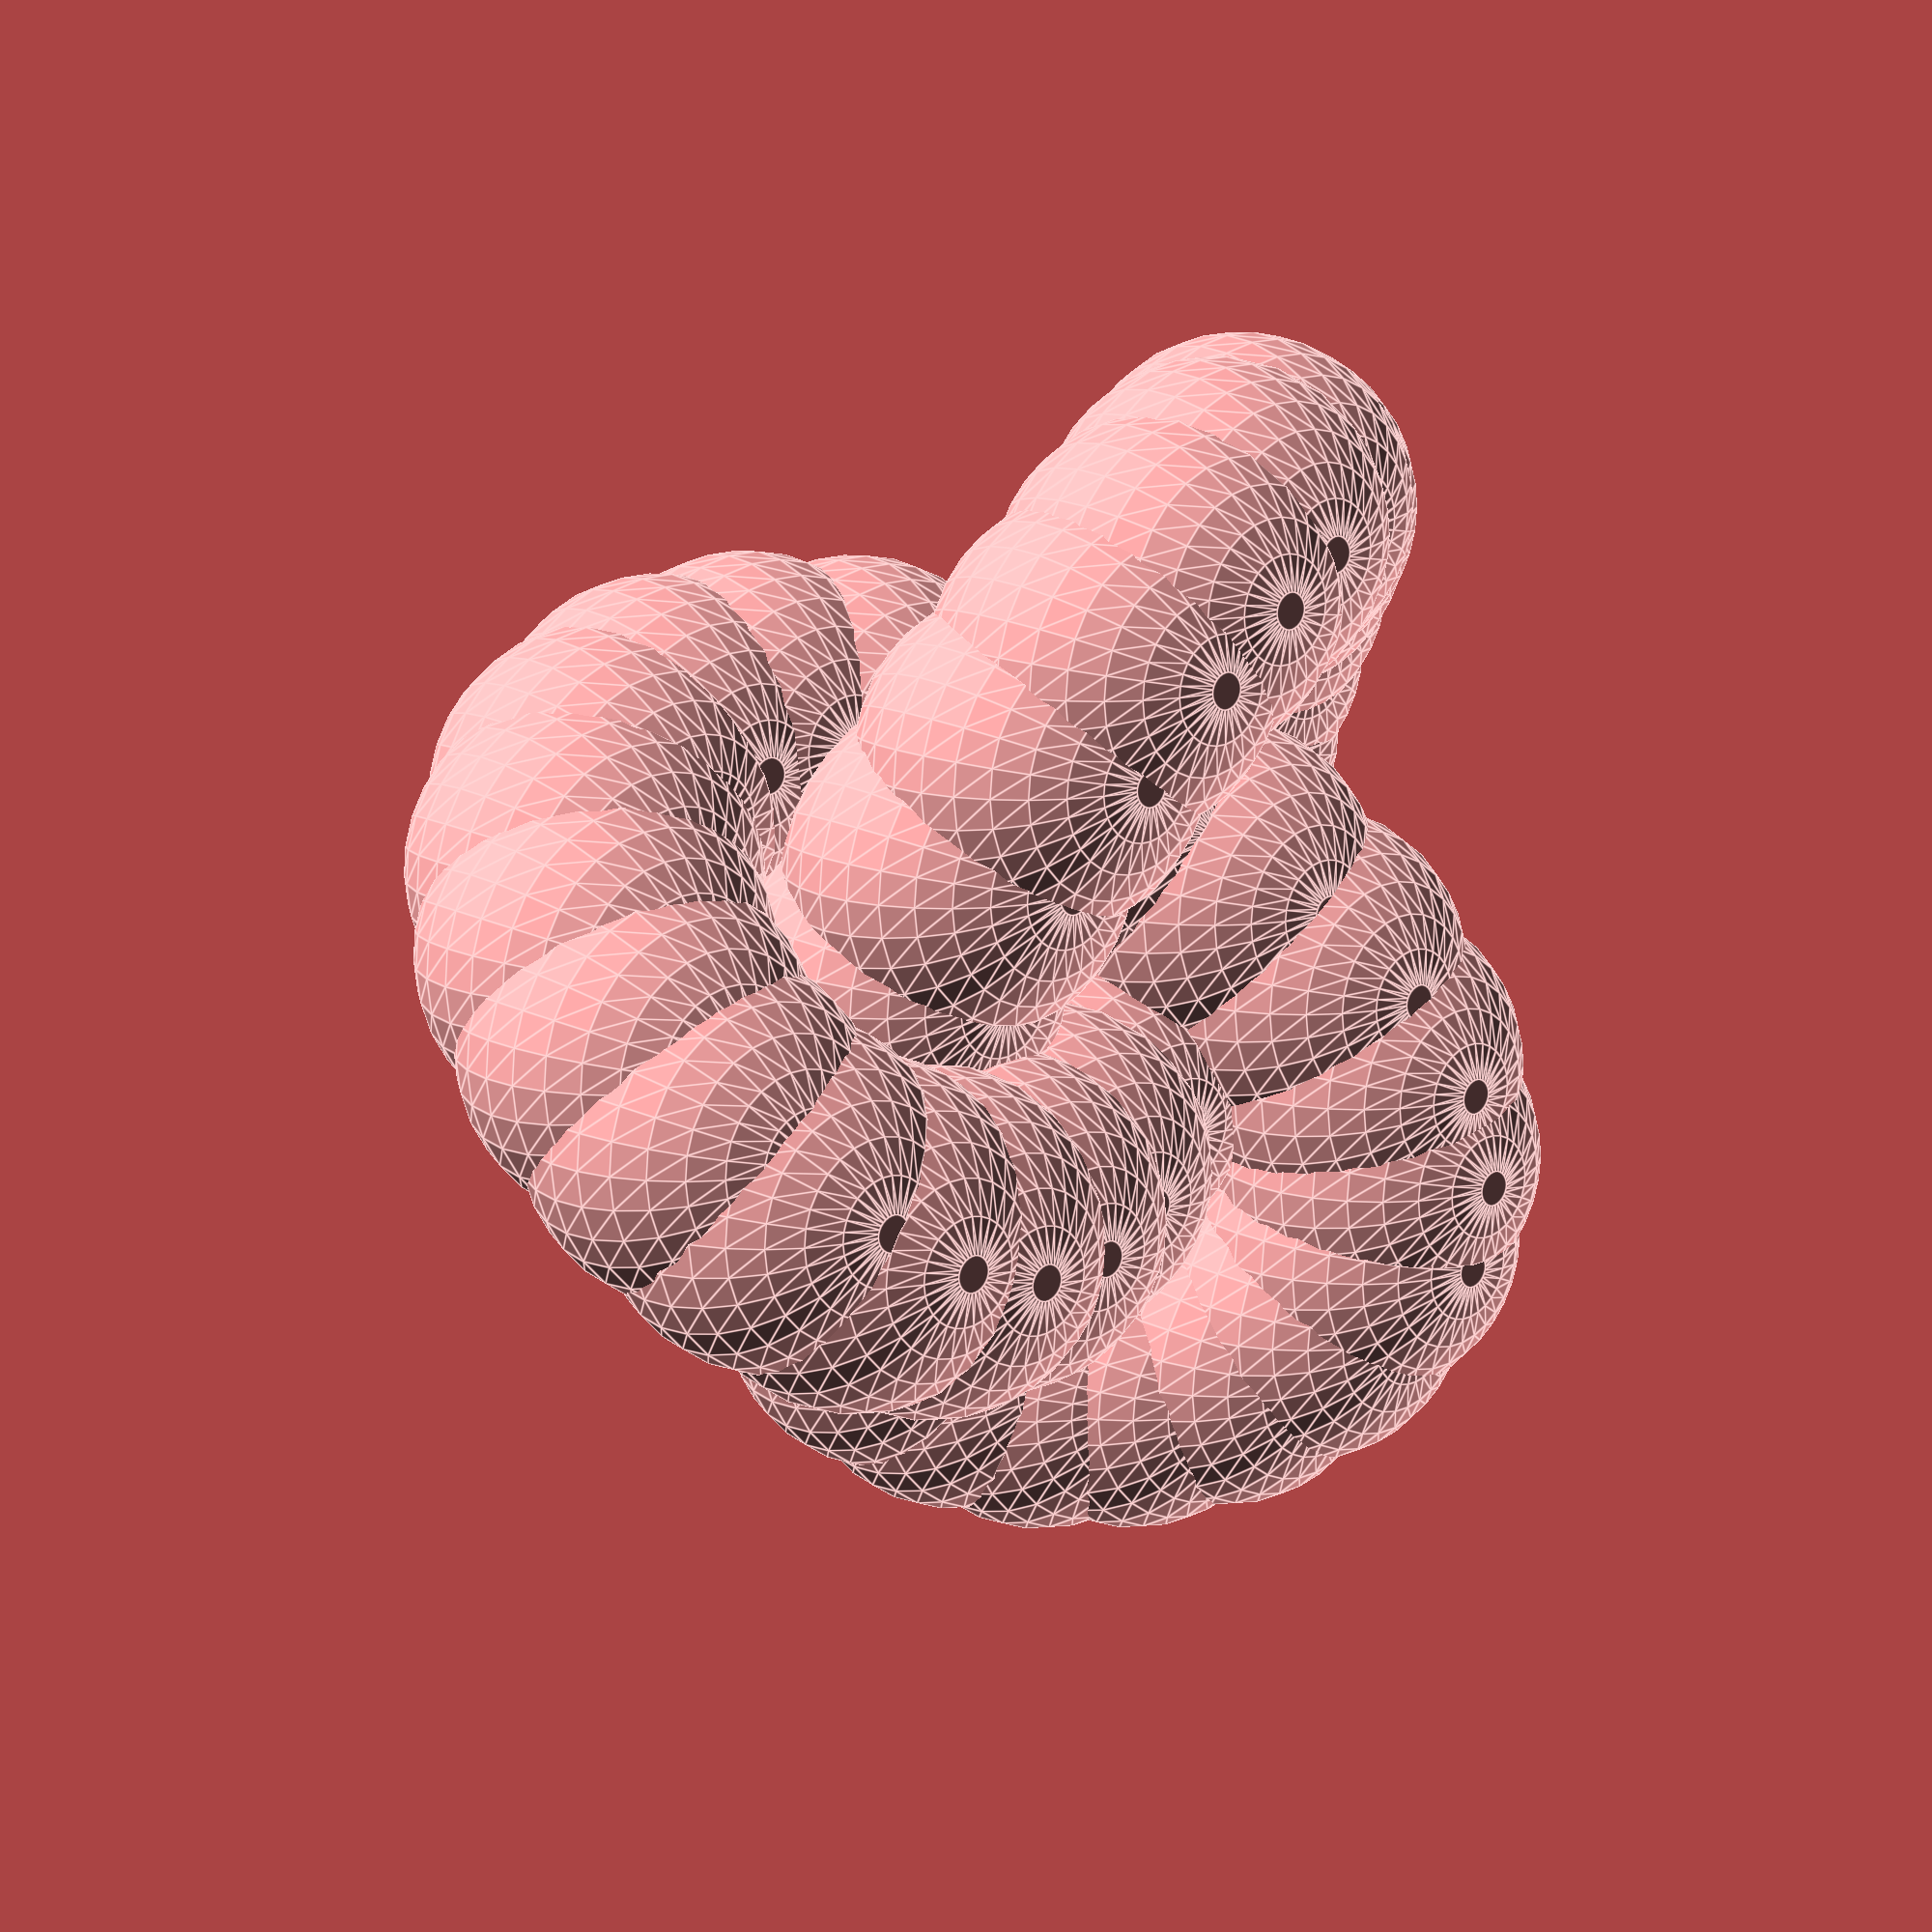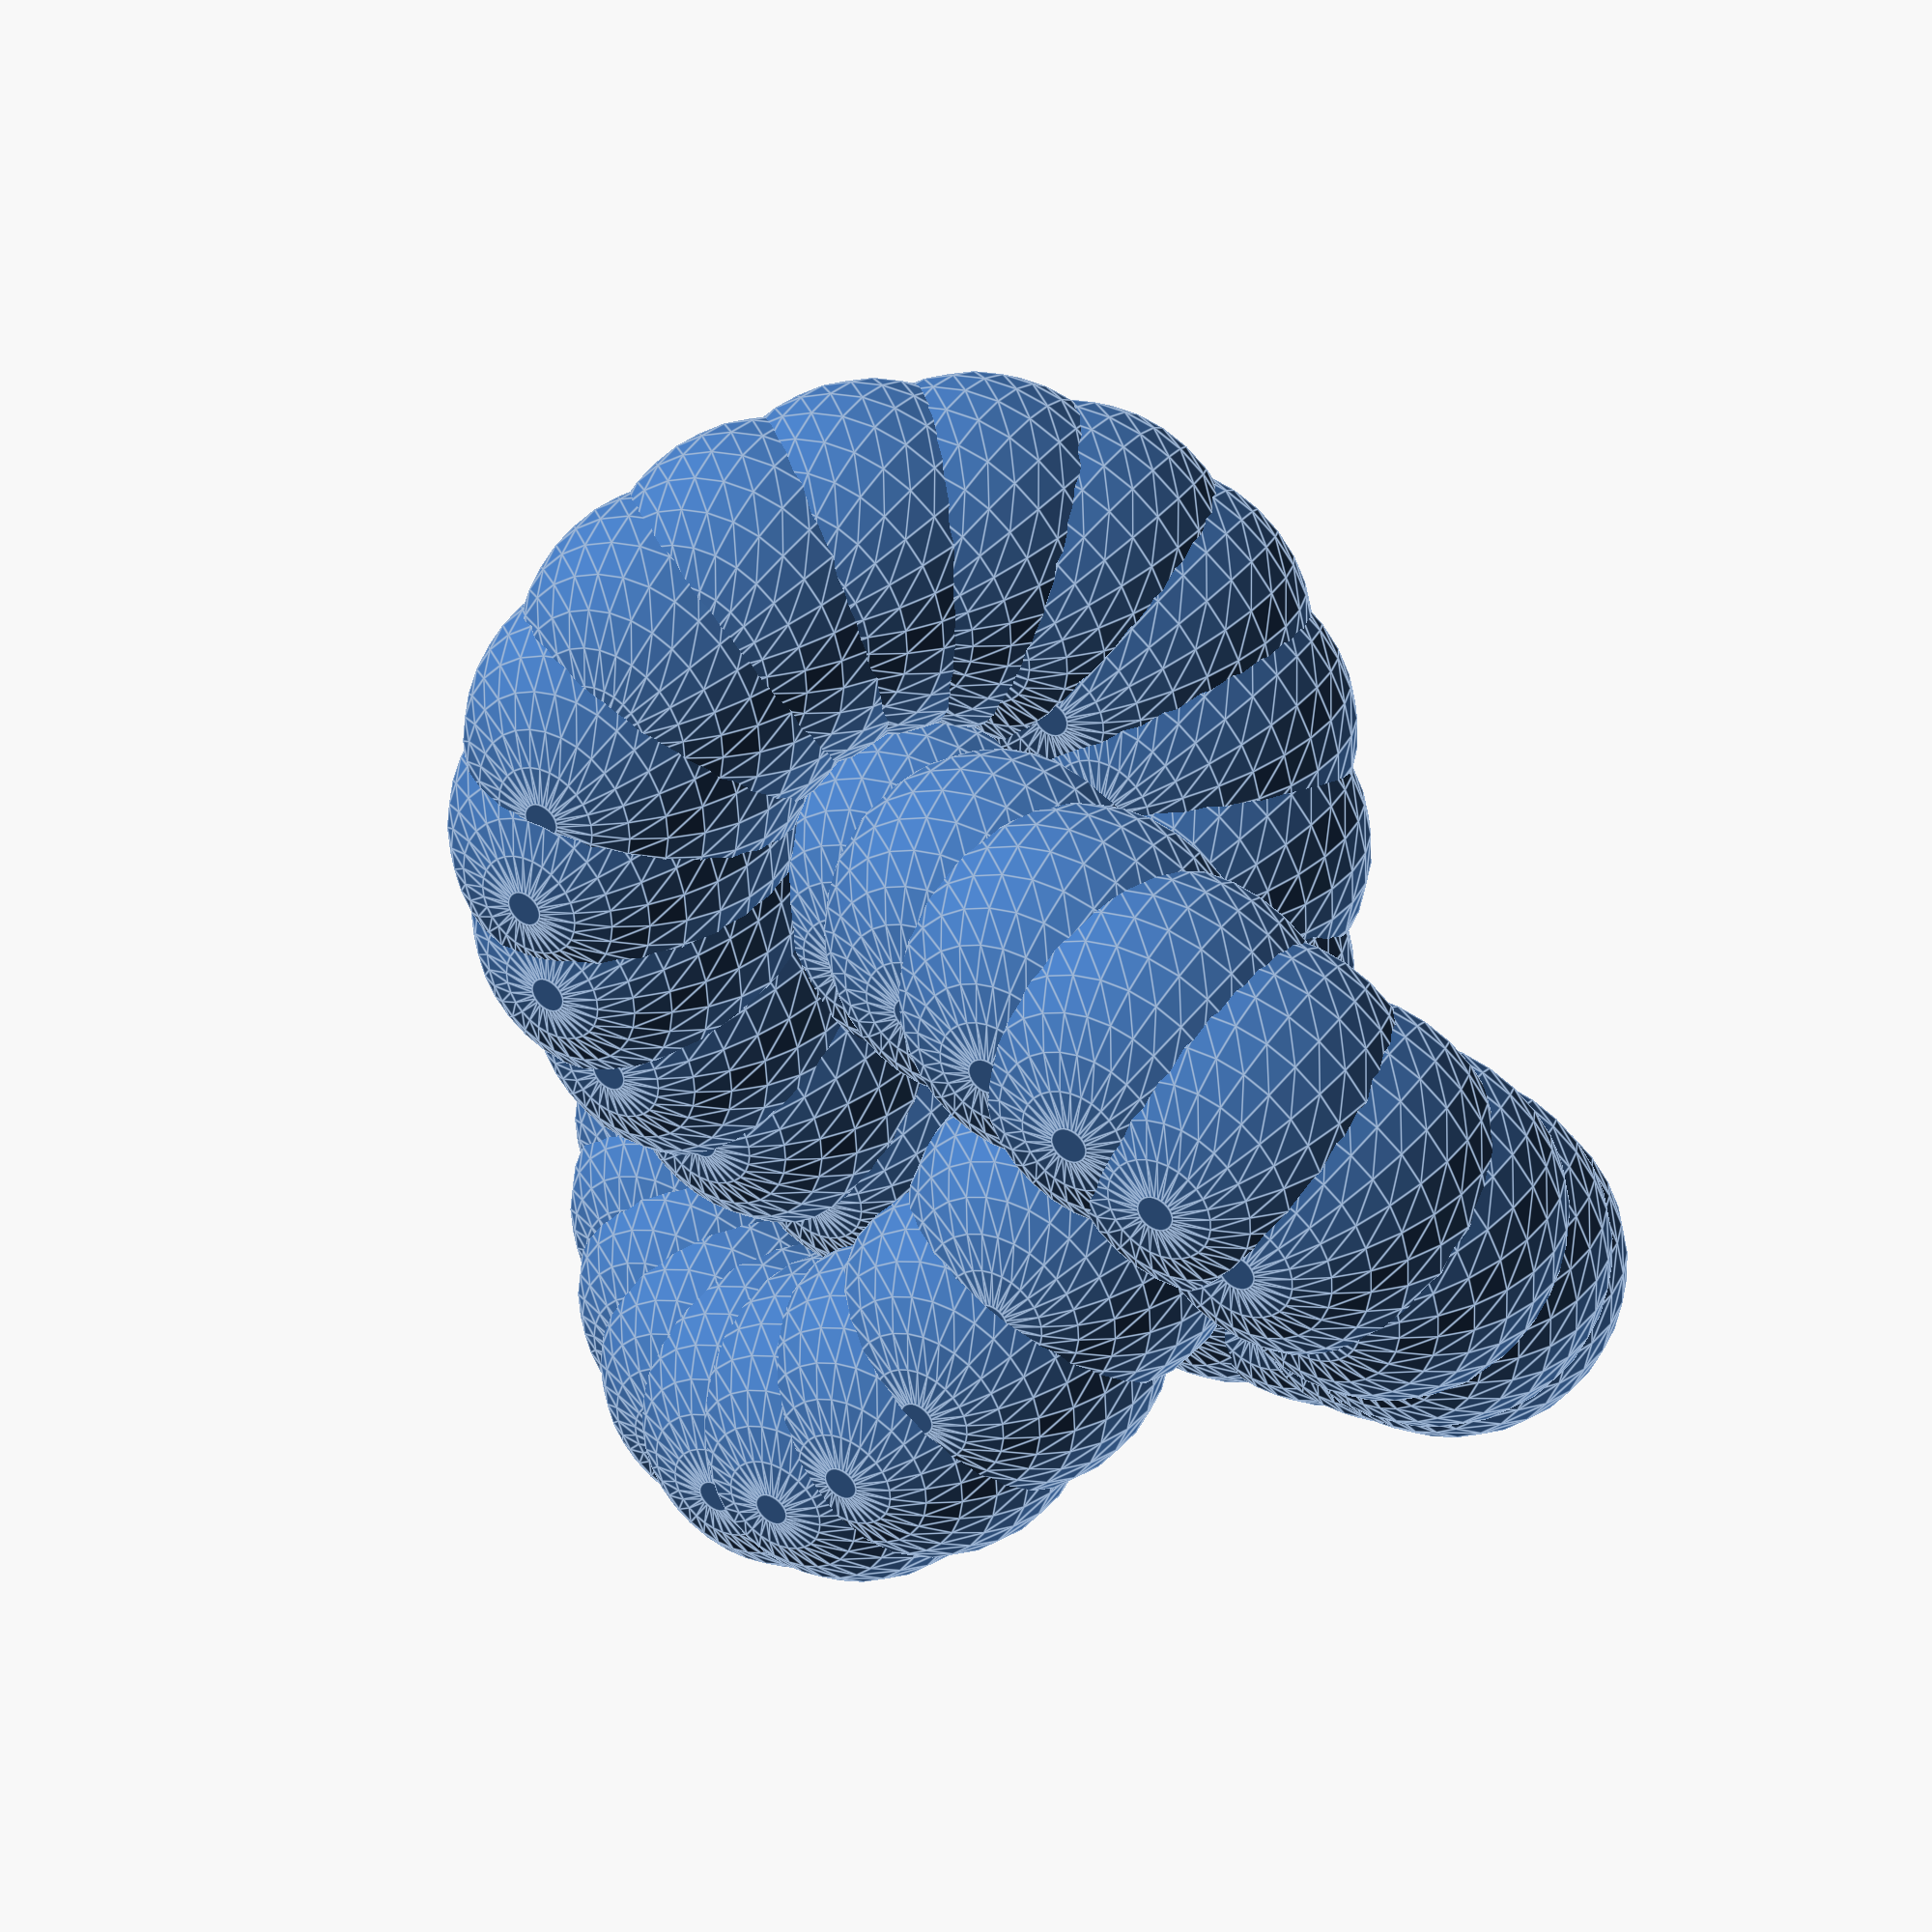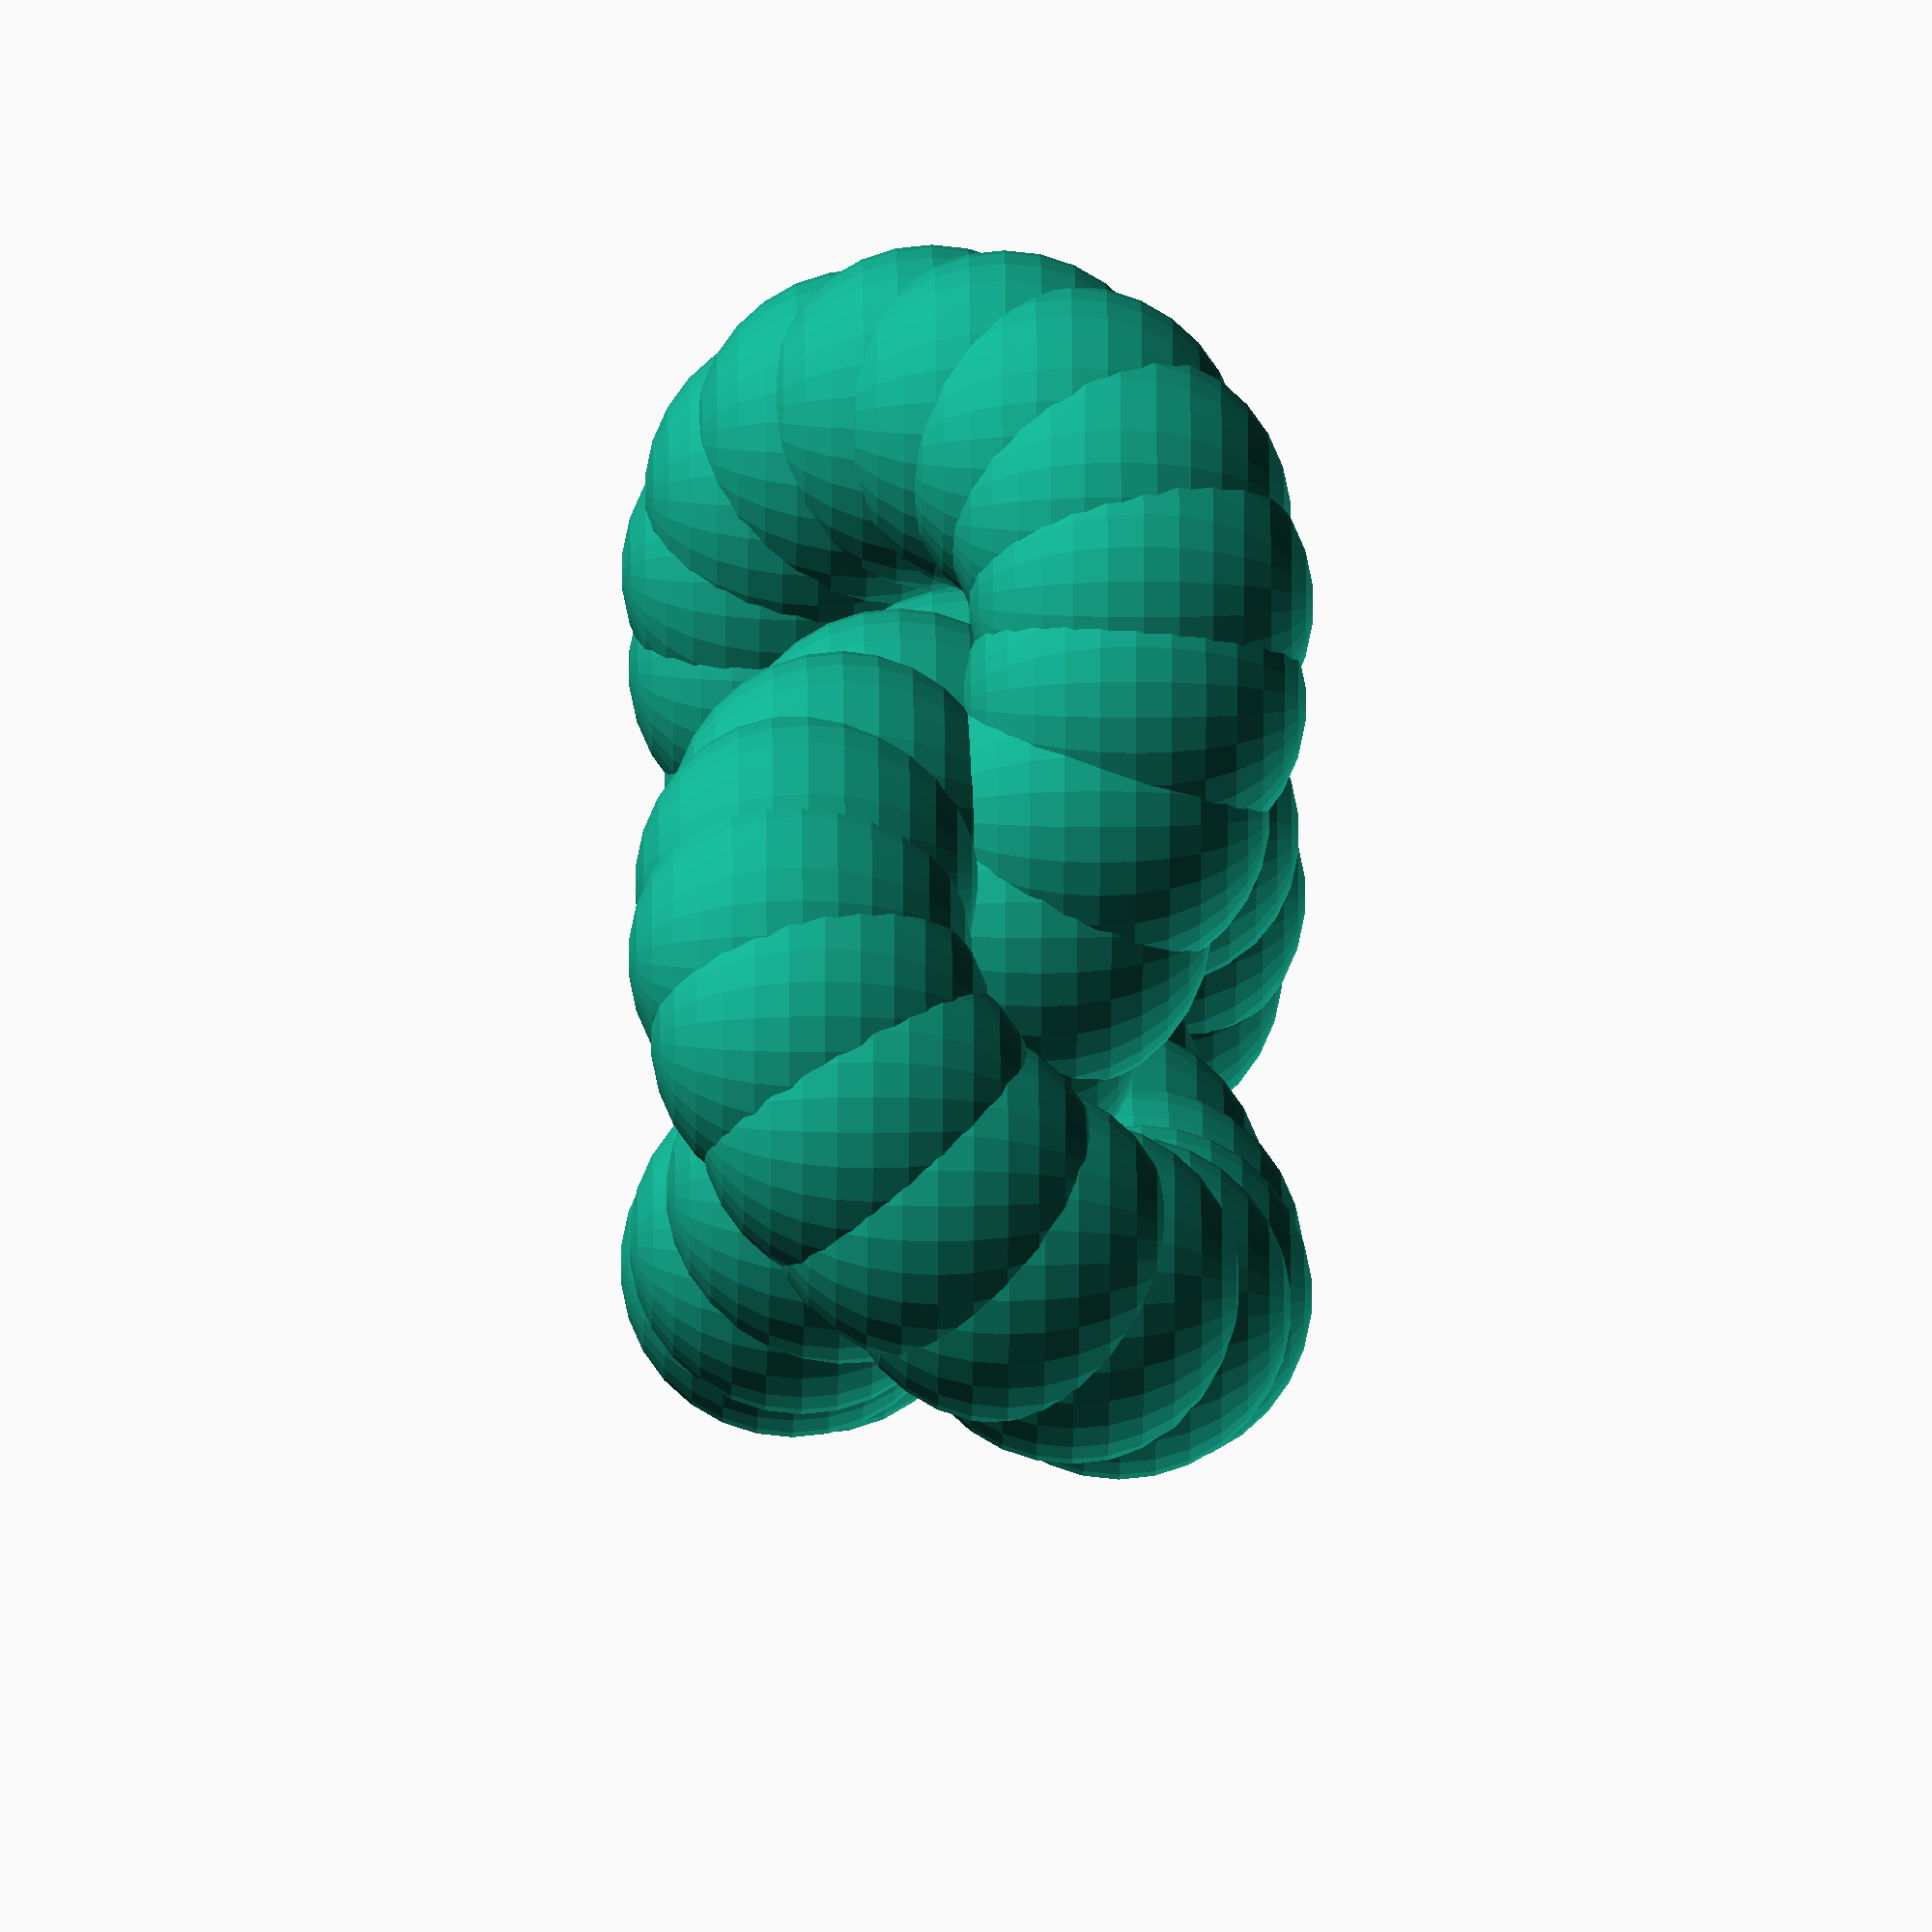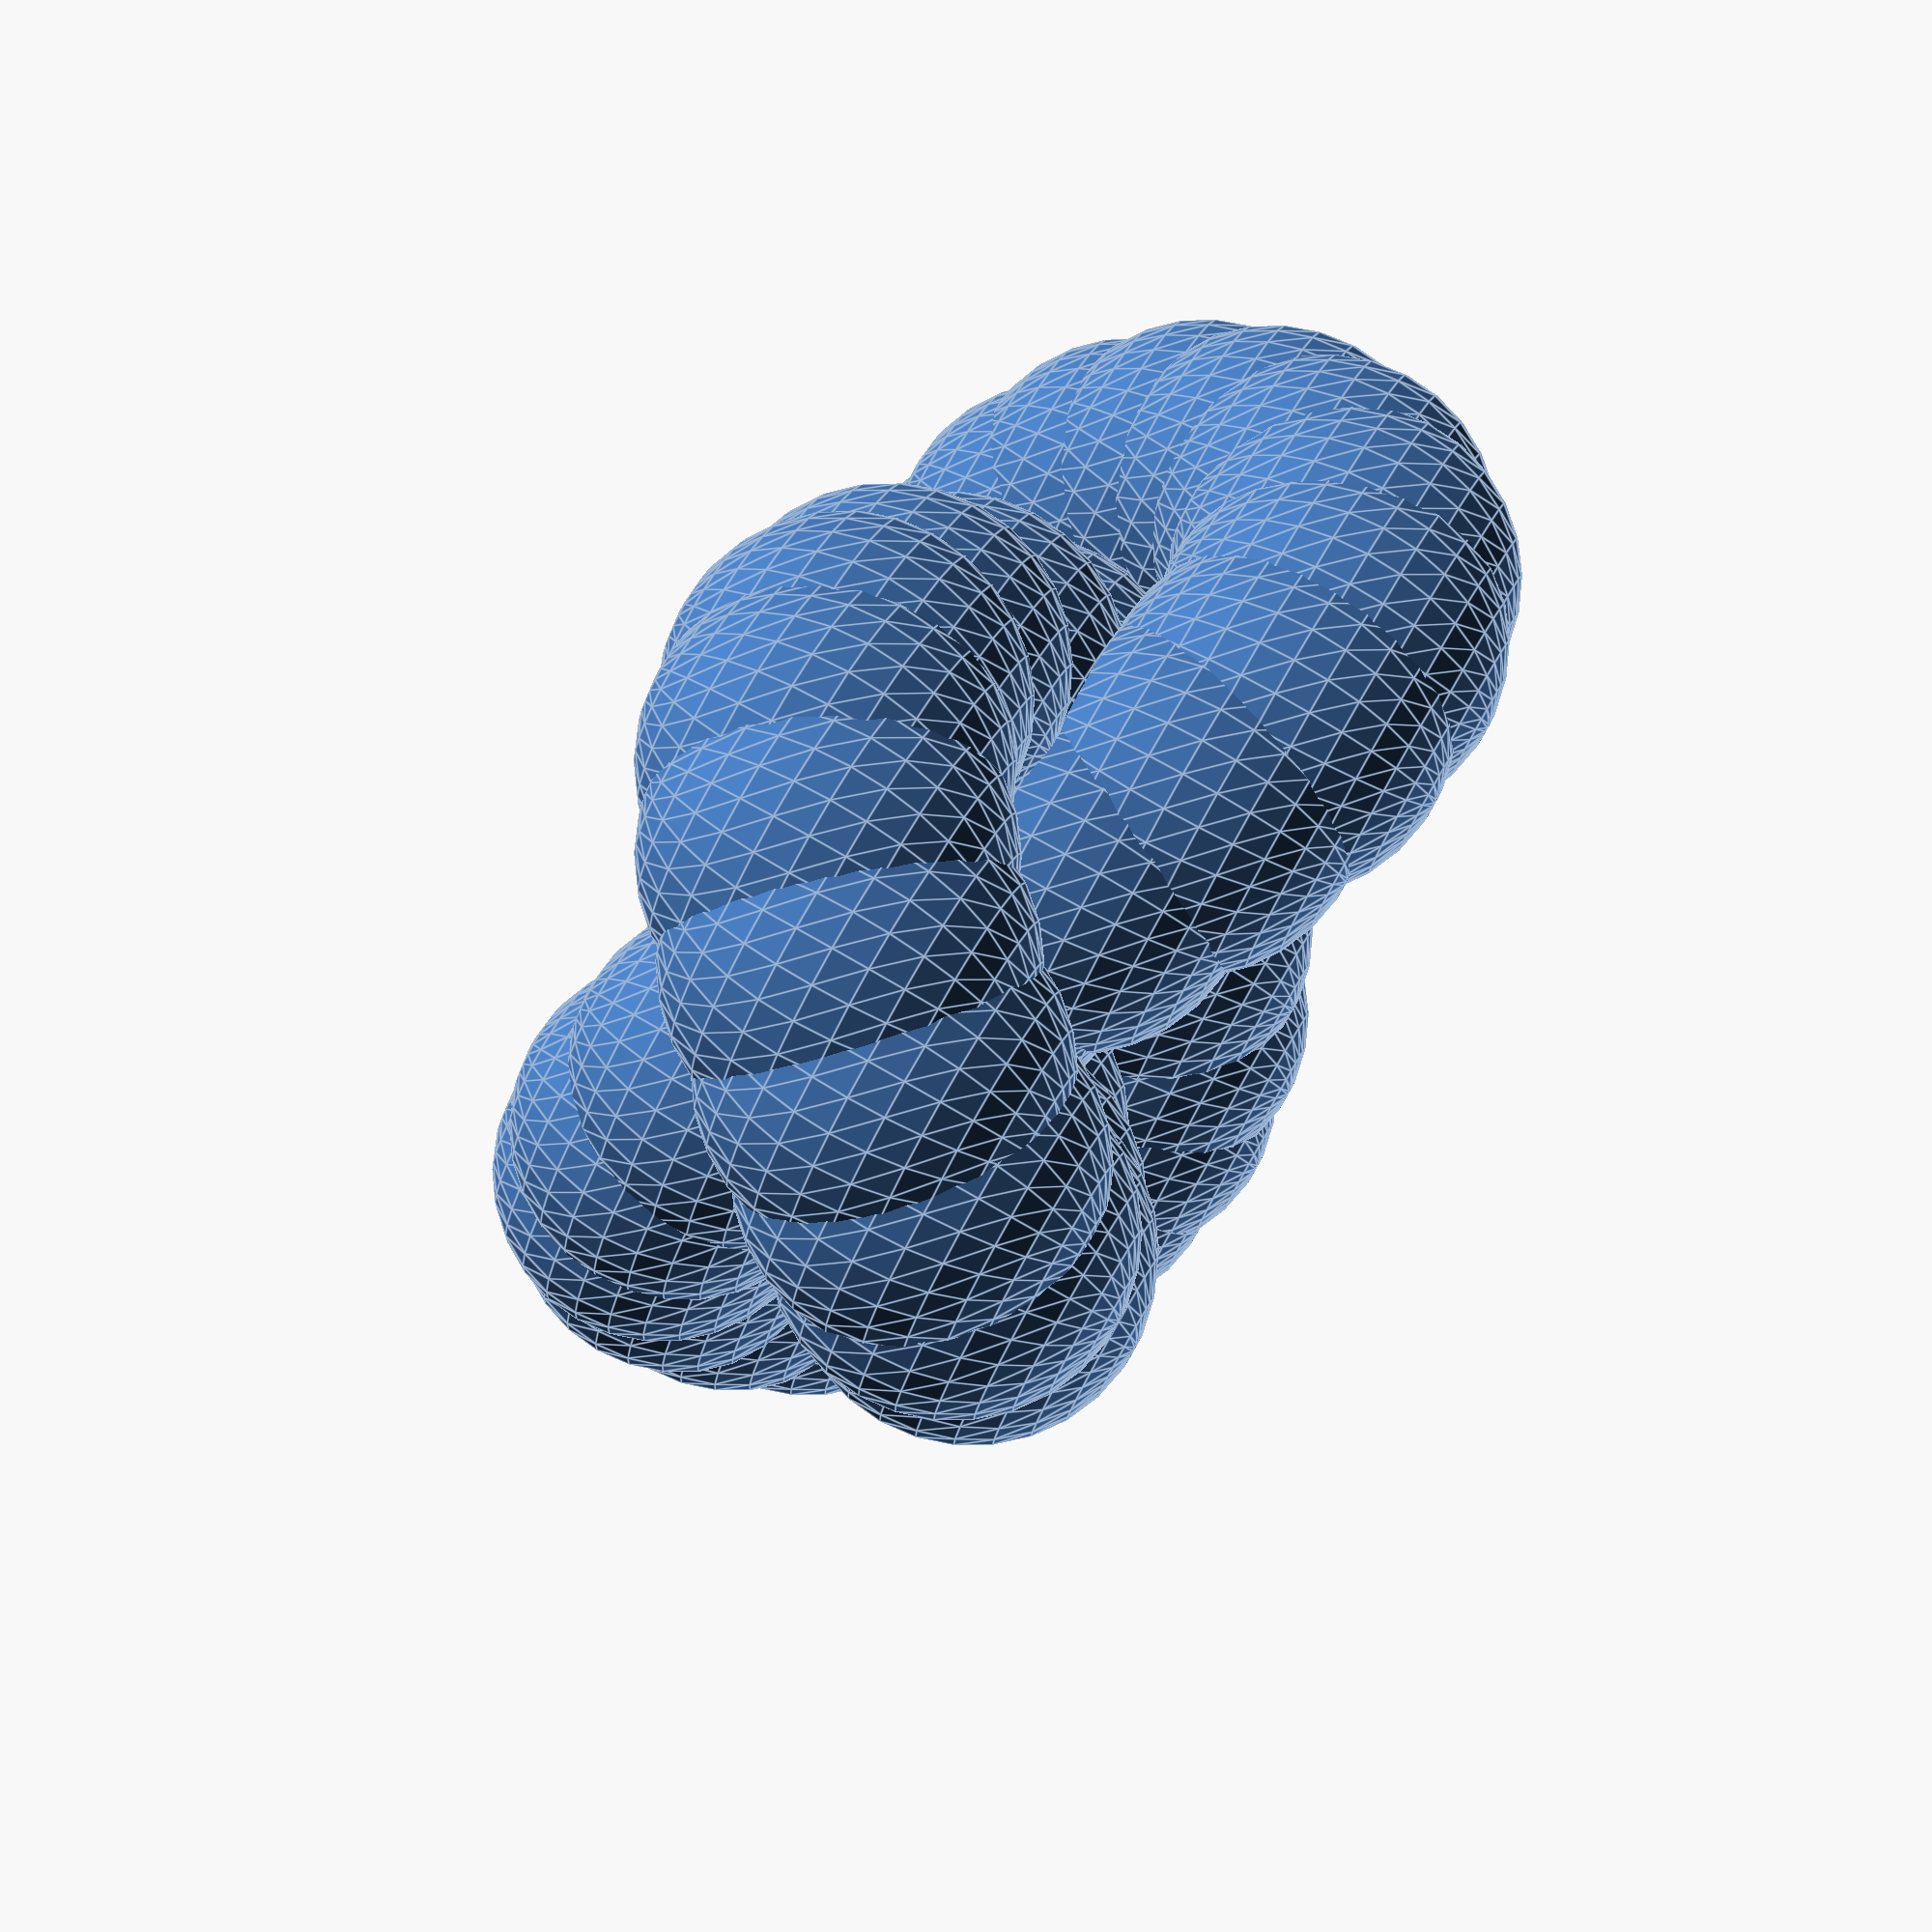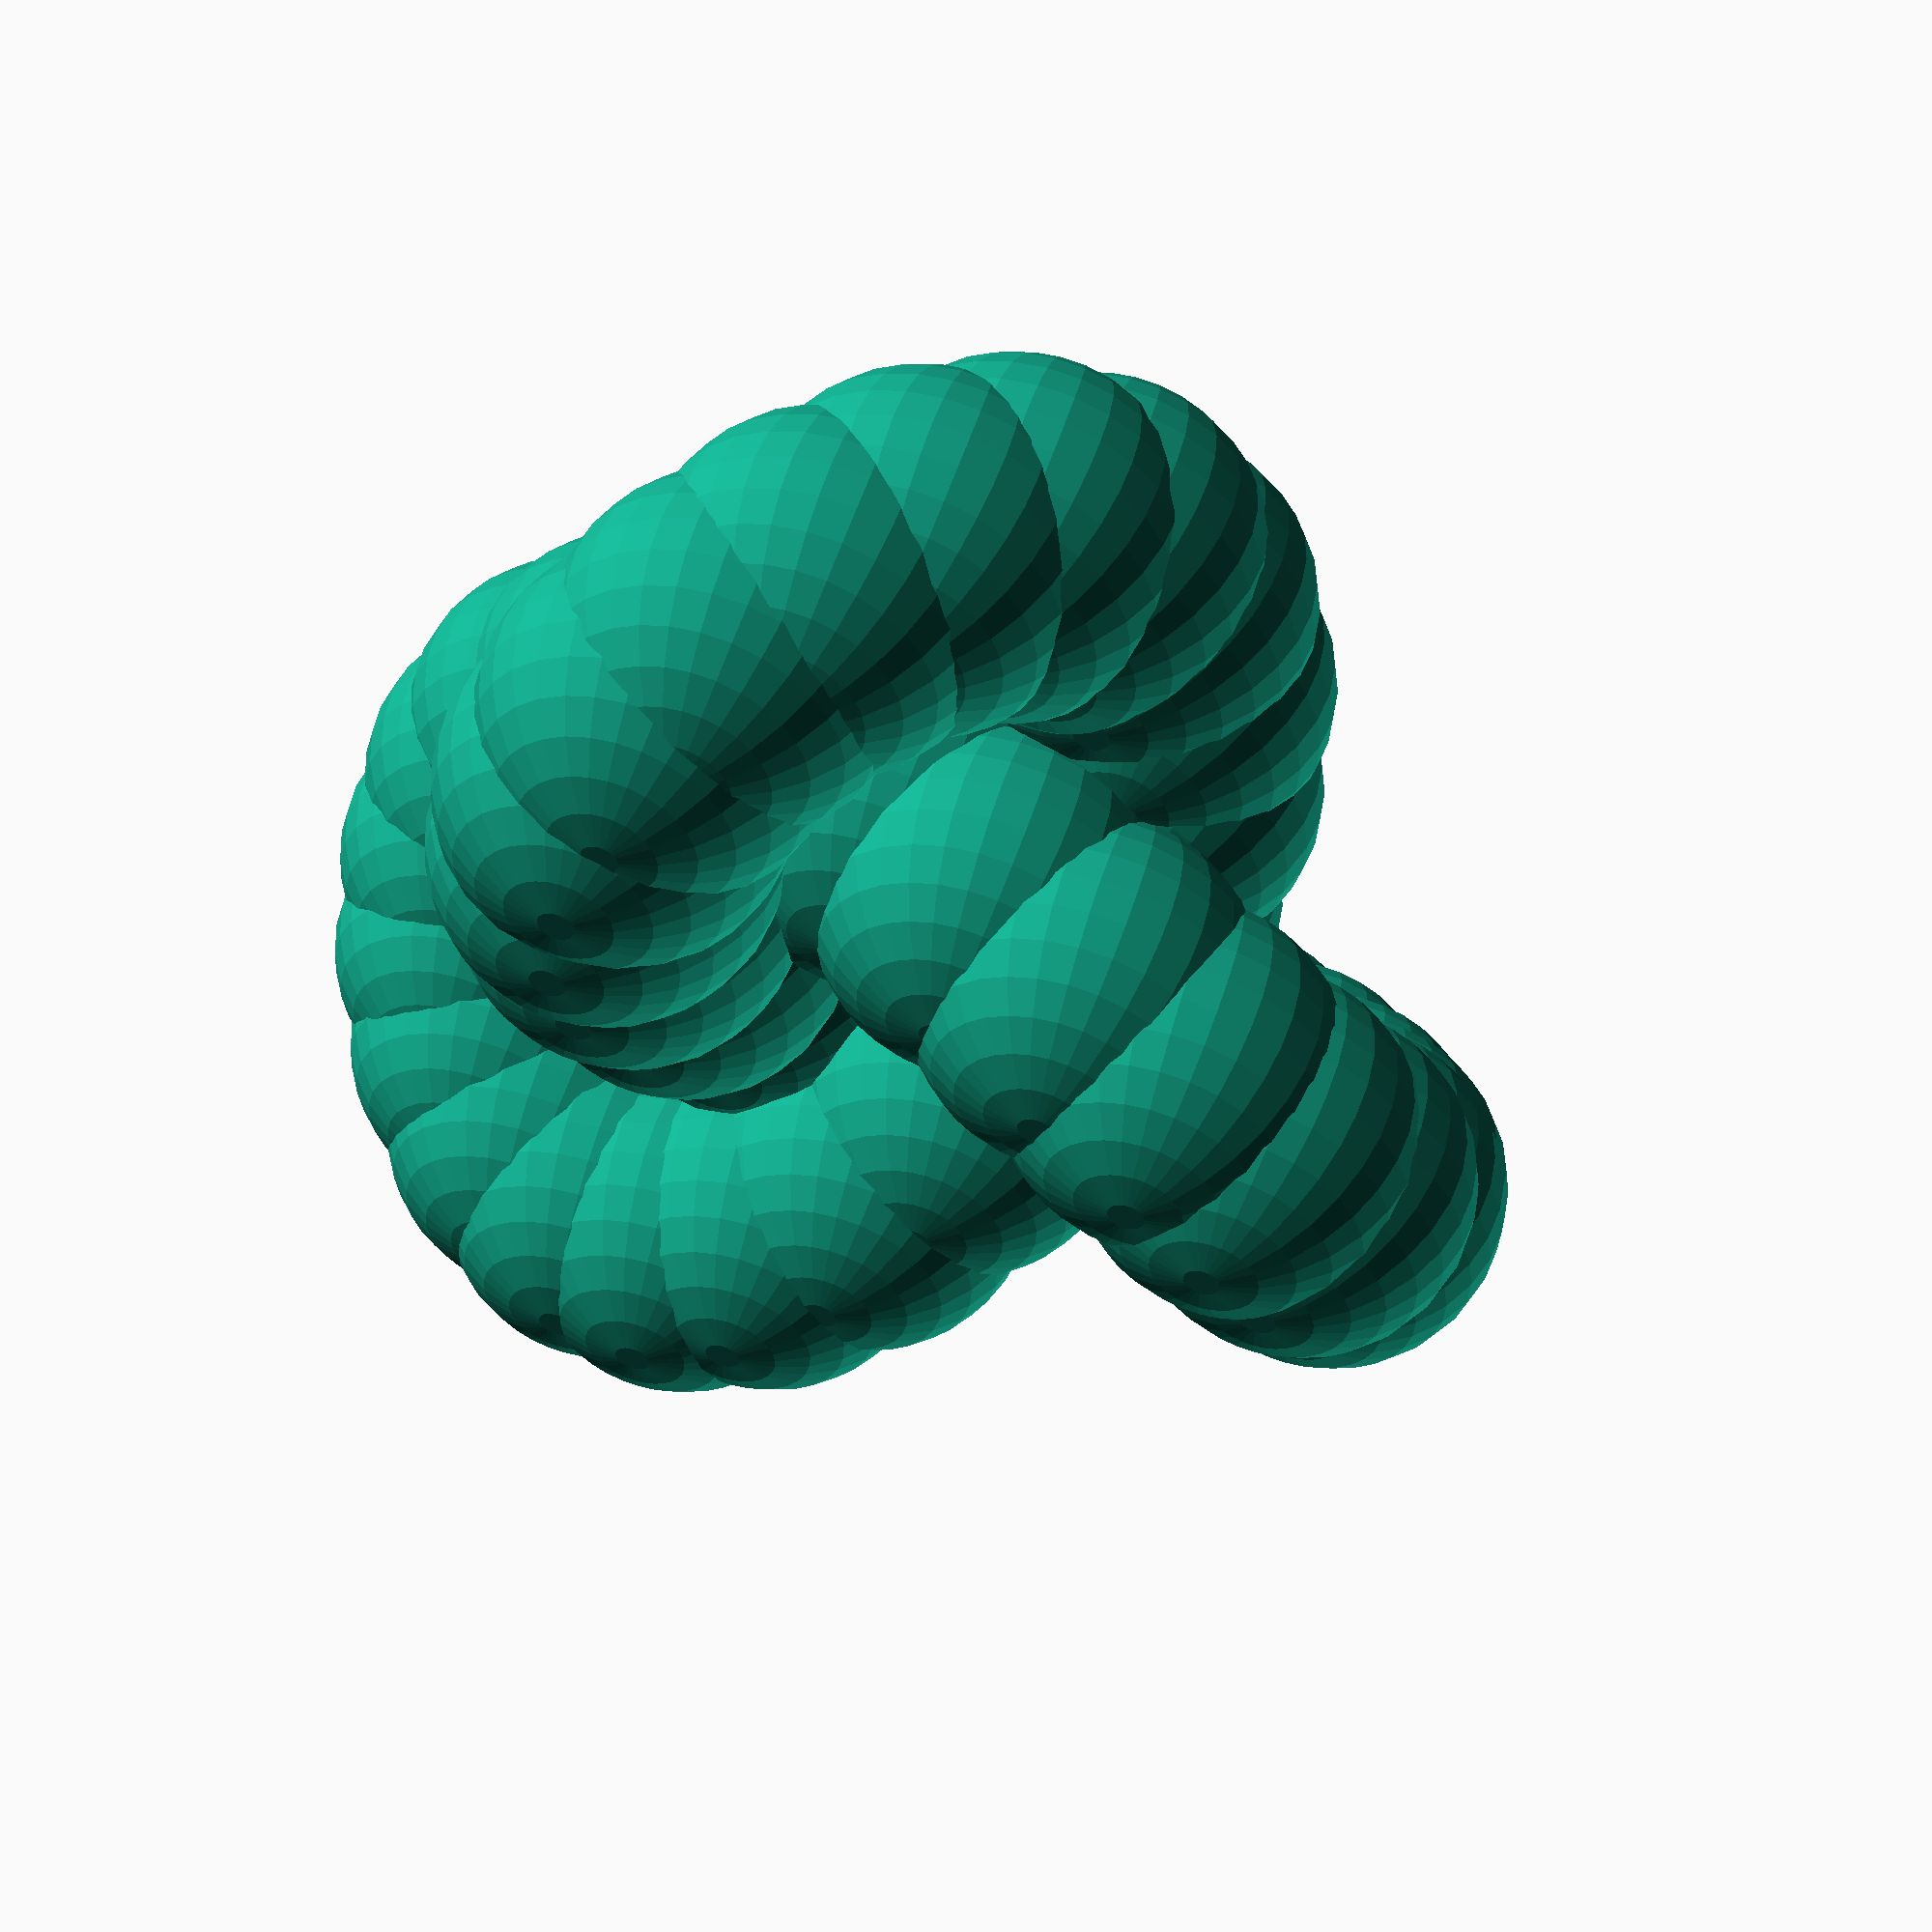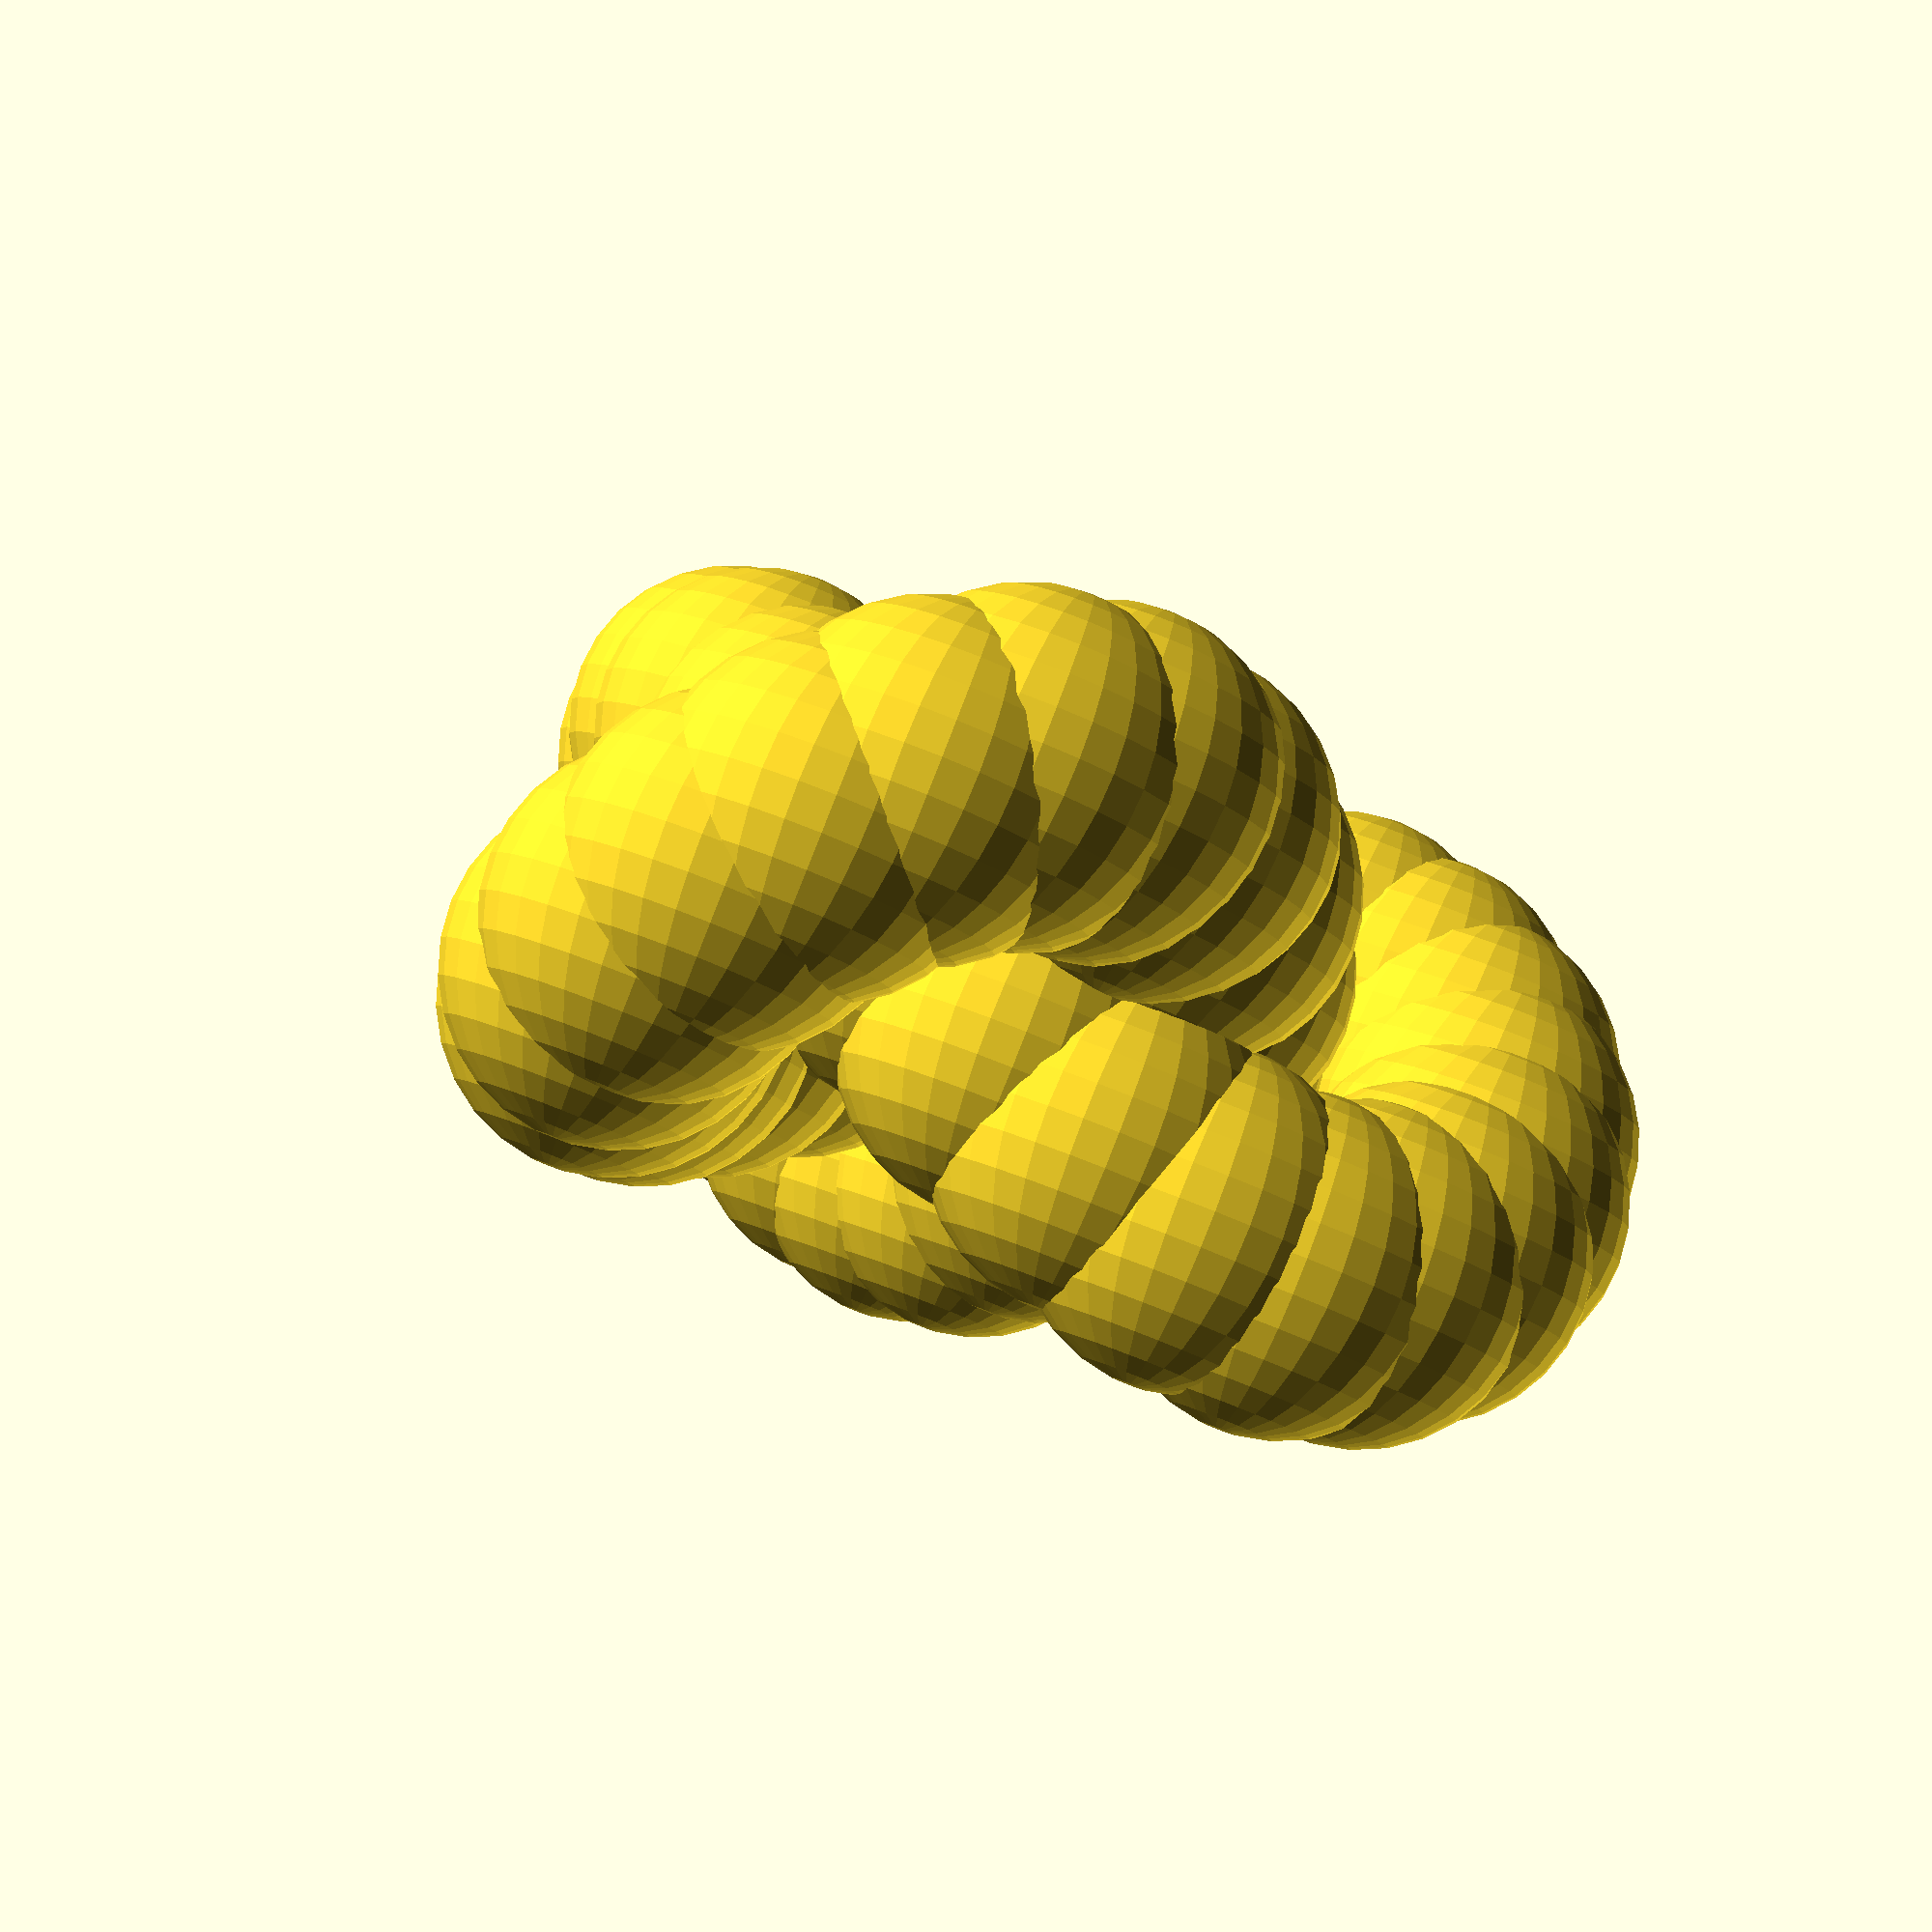
<openscad>
//Trefoil Knot Balls

//CUSTOMIZER VARIABLES

knot_high = 20; //[10:100]
ball_radius = 10; //[4:50]

//CUSTOMIZER VARIABLES END

module null ()
{
//For stop read as customizer variable
}

l = knot_high/2;
radius = ball_radius;
steps = 45;

translate ([0,0,l+radius])
union () {
for (t = [0:steps])
{
	translate([l*(sin(t/steps*720)+2*sin(2*t/steps*720)),l*(cos(t/steps*720)-2*cos(2*t/steps*720)),-l*sin(3*t/steps*720)])
    sphere(r=radius);
}
}

</openscad>
<views>
elev=165.8 azim=84.9 roll=40.4 proj=p view=edges
elev=144.8 azim=338.6 roll=149.5 proj=p view=edges
elev=184.7 azim=249.2 roll=90.7 proj=o view=solid
elev=281.3 azim=325.6 roll=119.7 proj=p view=edges
elev=128.1 azim=117.9 roll=163.7 proj=p view=wireframe
elev=276.8 azim=205.1 roll=201.3 proj=p view=solid
</views>
